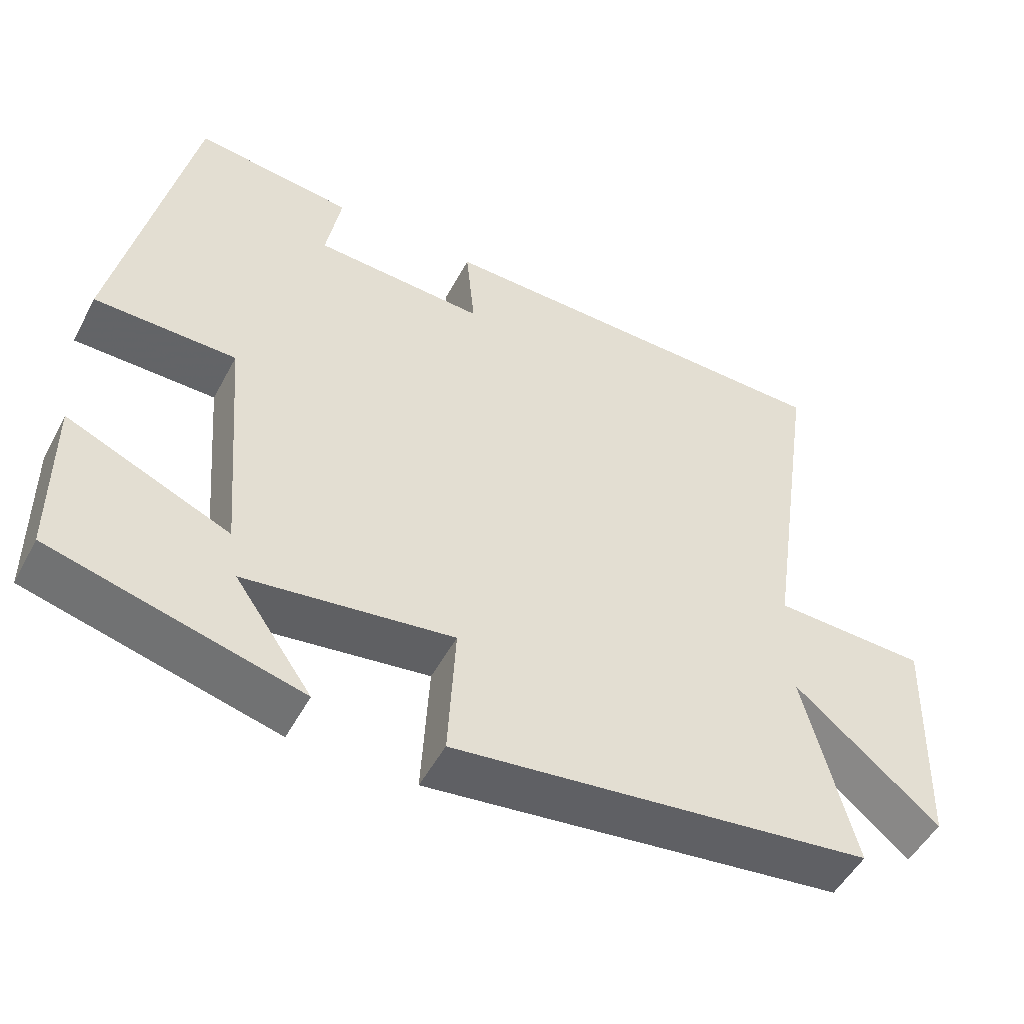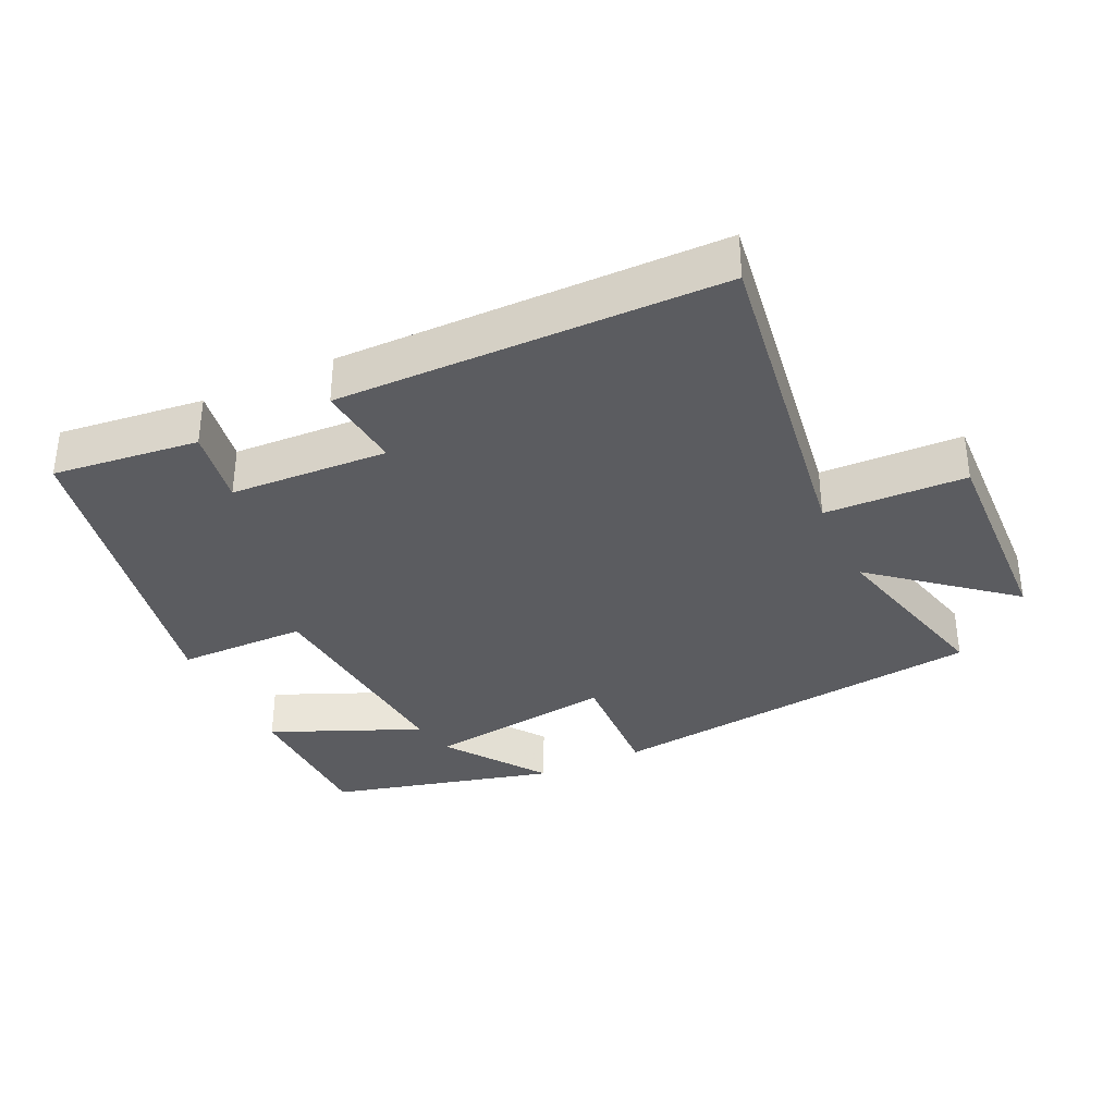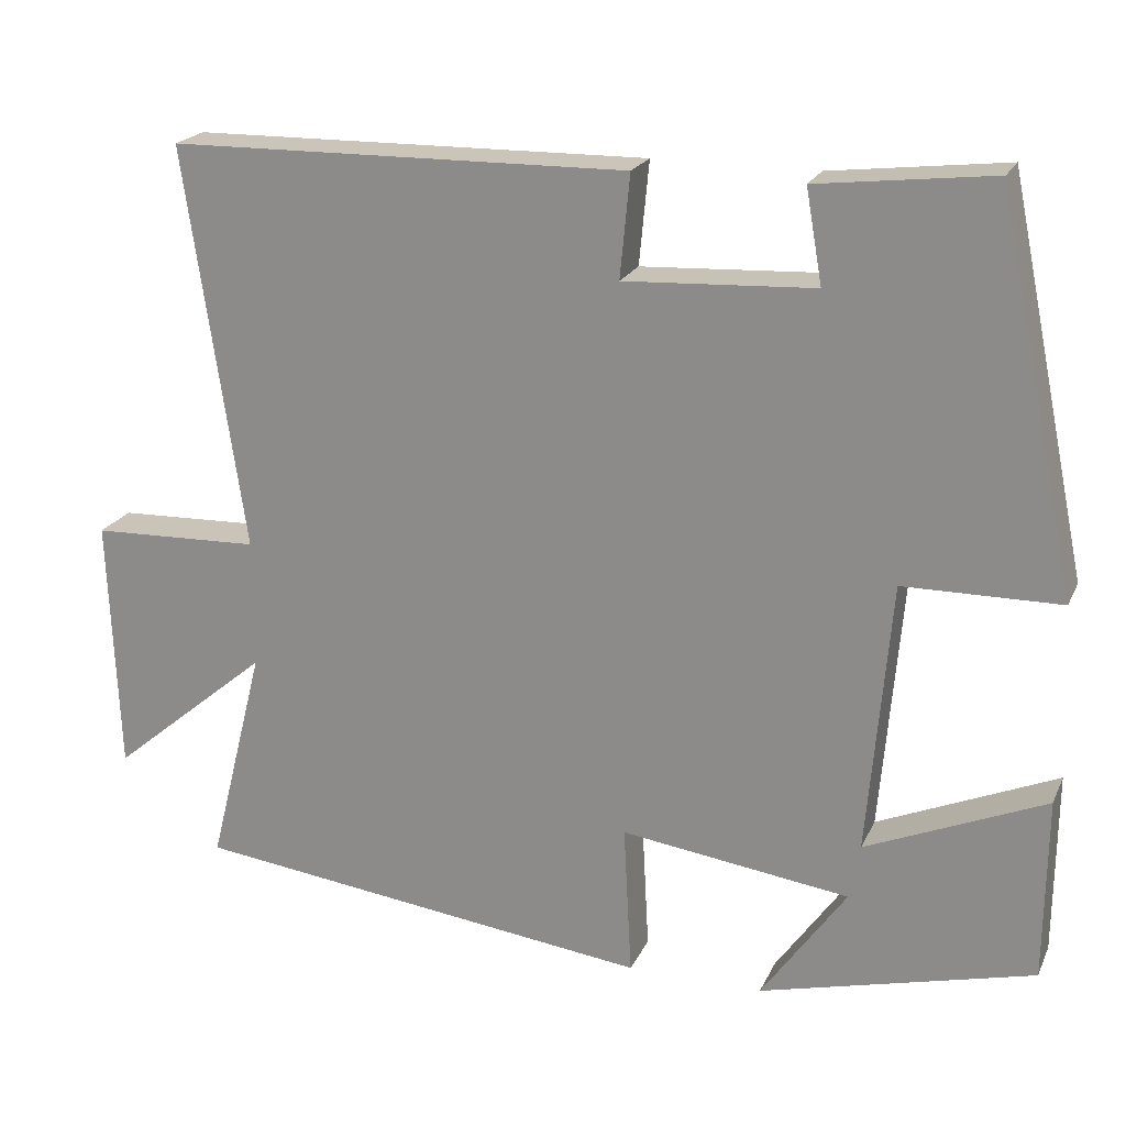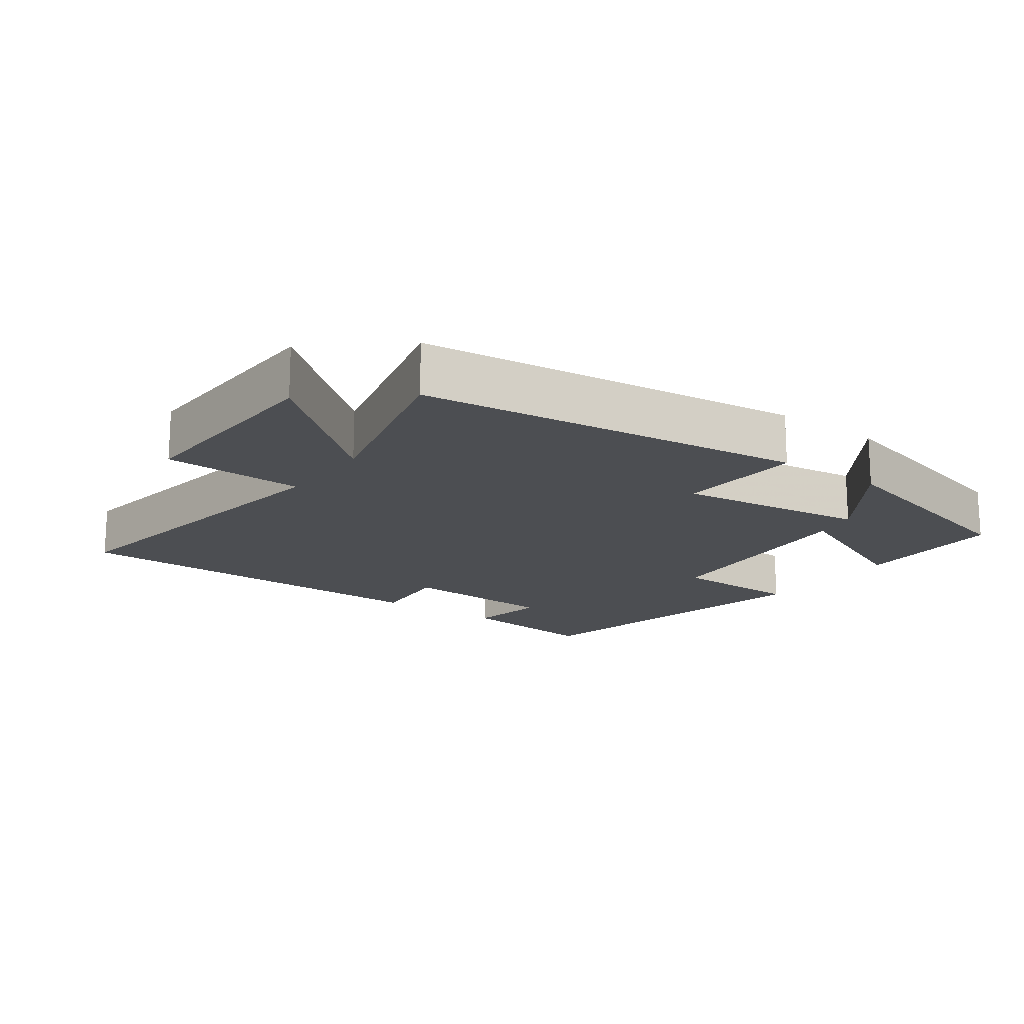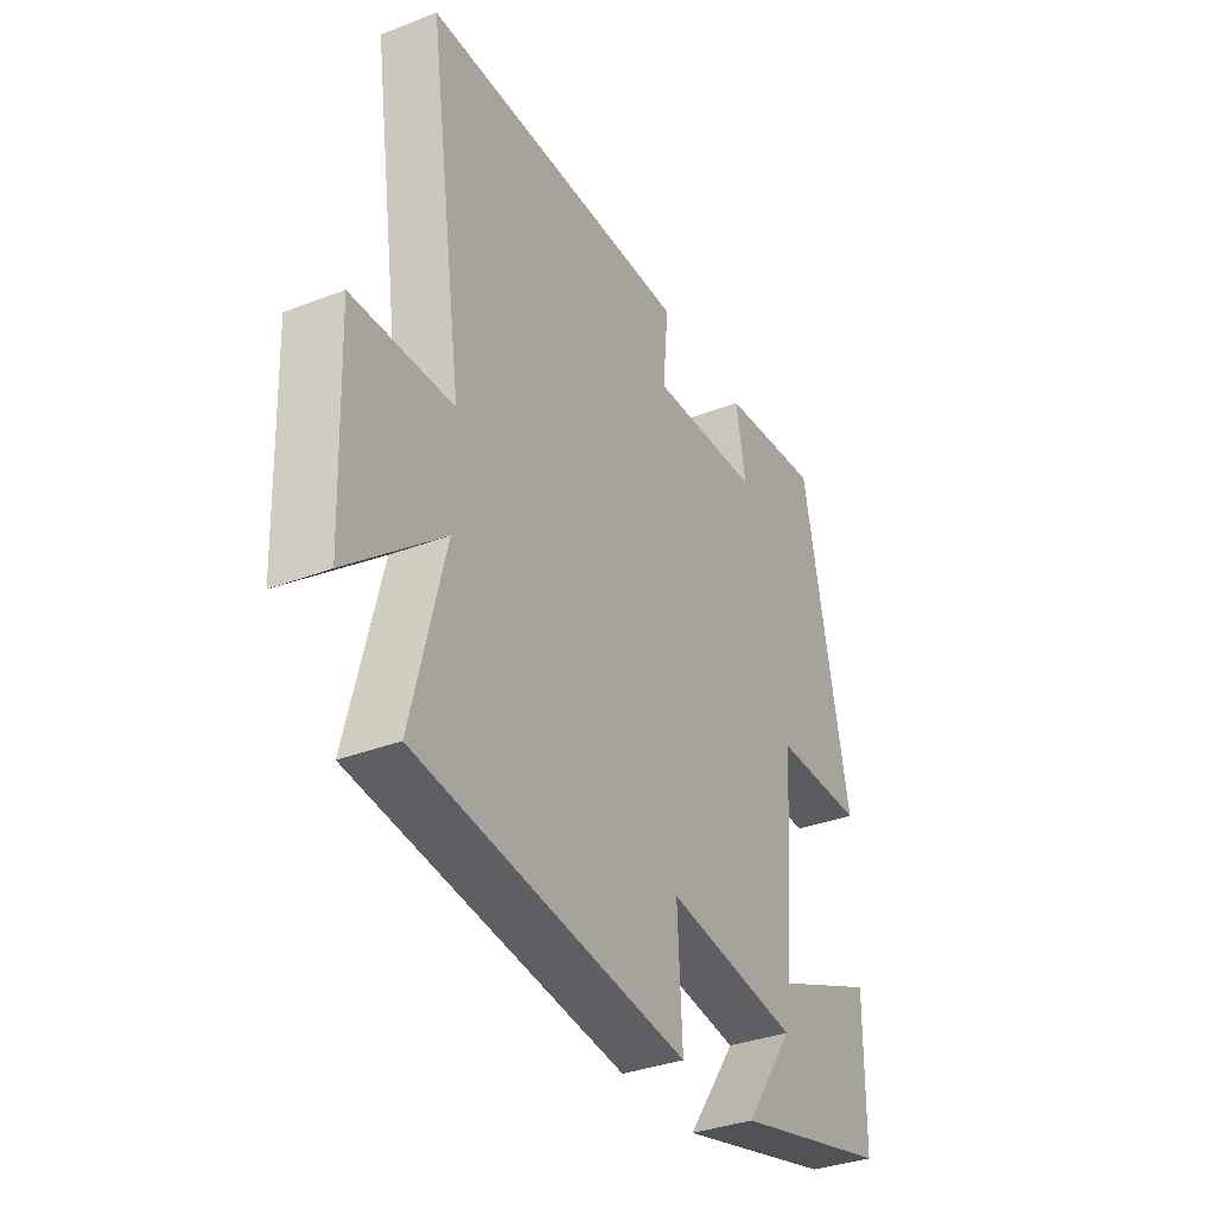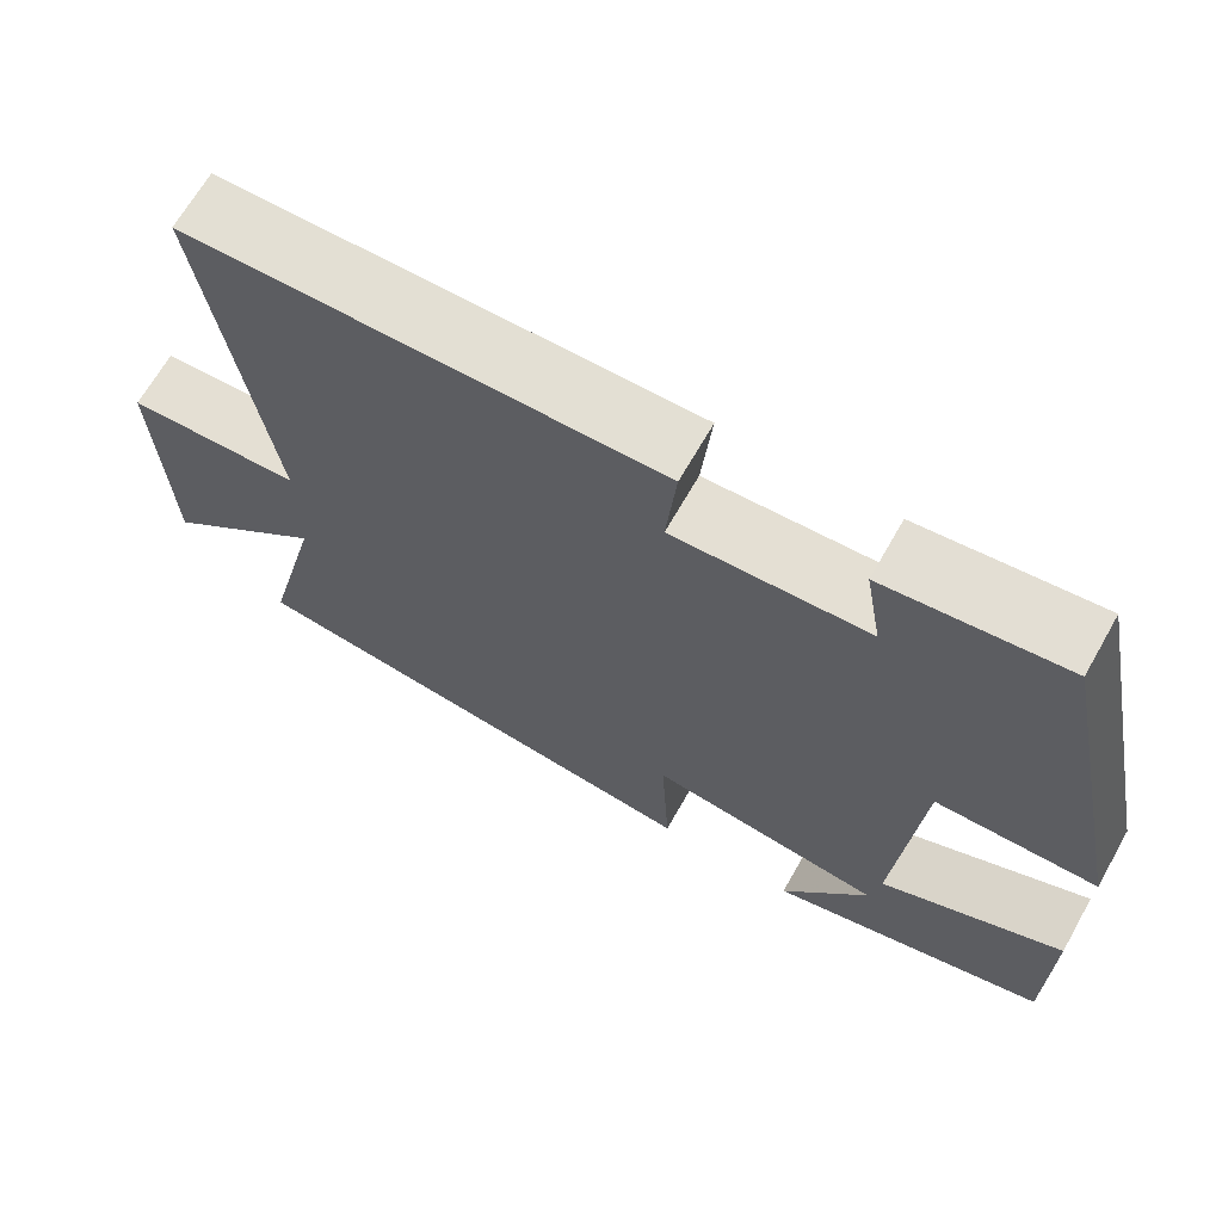
<metadata>
{"format":"obj","ext":"obj","renderer":"f3d","projection":"perspective","resolution":1024,"background":"white","views":[{"elev":-50.9,"azim":-27.4,"up":"+Z"},{"elev":-34.8,"azim":25.3,"up":"+Y"},{"elev":20.9,"azim":-160.5,"up":"+Z"},{"elev":-16.7,"azim":144.0,"up":"+Y"},{"elev":-34.8,"azim":117.3,"up":"+Z"},{"elev":67.1,"azim":-150.4,"up":"+Z"}]}
</metadata>
<code>
v 0.573 0.07 0.492
v 0.5 0.07 -0.001
v 0.707 0.07 -0.008
v 0.695 0.07 -0.322
v 0.5 0.07 -0.159
v 0.568 0.07 -0.43
v 0.002 0.07 -0.5
v 0.012 0.07 -0.314
v -0.268 0.07 -0.352
v -0.164 0.07 -0.5
v -0.498 0.07 -0.414
v -0.5 0.07 -0.19
v -0.281 0.07 -0.284
v -0.309 0.07 0.05
v -0.5 0.07 0.052
v -0.402 0.07 0.525
v -0.188 0.07 0.5
v -0.208 0.07 0.386
v 0.024 0.07 0.374
v 0.012 0.07 0.5
v 0.573 0 0.492
v 0.5 0 -0.001
v 0.707 0 -0.008
v 0.695 0 -0.322
v 0.5 0 -0.159
v 0.568 0 -0.43
v 0.002 0 -0.5
v 0.012 0 -0.314
v -0.268 0 -0.352
v -0.164 0 -0.5
v -0.498 0 -0.414
v -0.5 0 -0.19
v -0.281 0 -0.284
v -0.309 0 0.05
v -0.5 0 0.052
v -0.402 0 0.525
v -0.188 0 0.5
v -0.208 0 0.386
v 0.024 0 0.374
v 0.012 0 0.5
f 19 20 1 2
f 18 19 2
f 15 16 17 18
f 14 15 18
f 13 14 18 2
f 11 12 13
f 9 10 11
f 9 11 13 2
f 5 6 7 8
f 5 8 9 2
f 2 3 4 5
f 22 21 40 39
f 22 39 38
f 38 37 36 35
f 38 35 34
f 22 38 34 33
f 33 32 31
f 31 30 29
f 22 33 31 29
f 28 27 26 25
f 22 29 28 25
f 25 24 23 22
f 1 21 22 2
f 2 22 23 3
f 3 23 24 4
f 4 24 25 5
f 5 25 26 6
f 6 26 27 7
f 7 27 28 8
f 8 28 29 9
f 9 29 30 10
f 10 30 31 11
f 11 31 32 12
f 12 32 33 13
f 13 33 34 14
f 14 34 35 15
f 15 35 36 16
f 16 36 37 17
f 17 37 38 18
f 18 38 39 19
f 19 39 40 20
f 20 40 21 1

</code>
